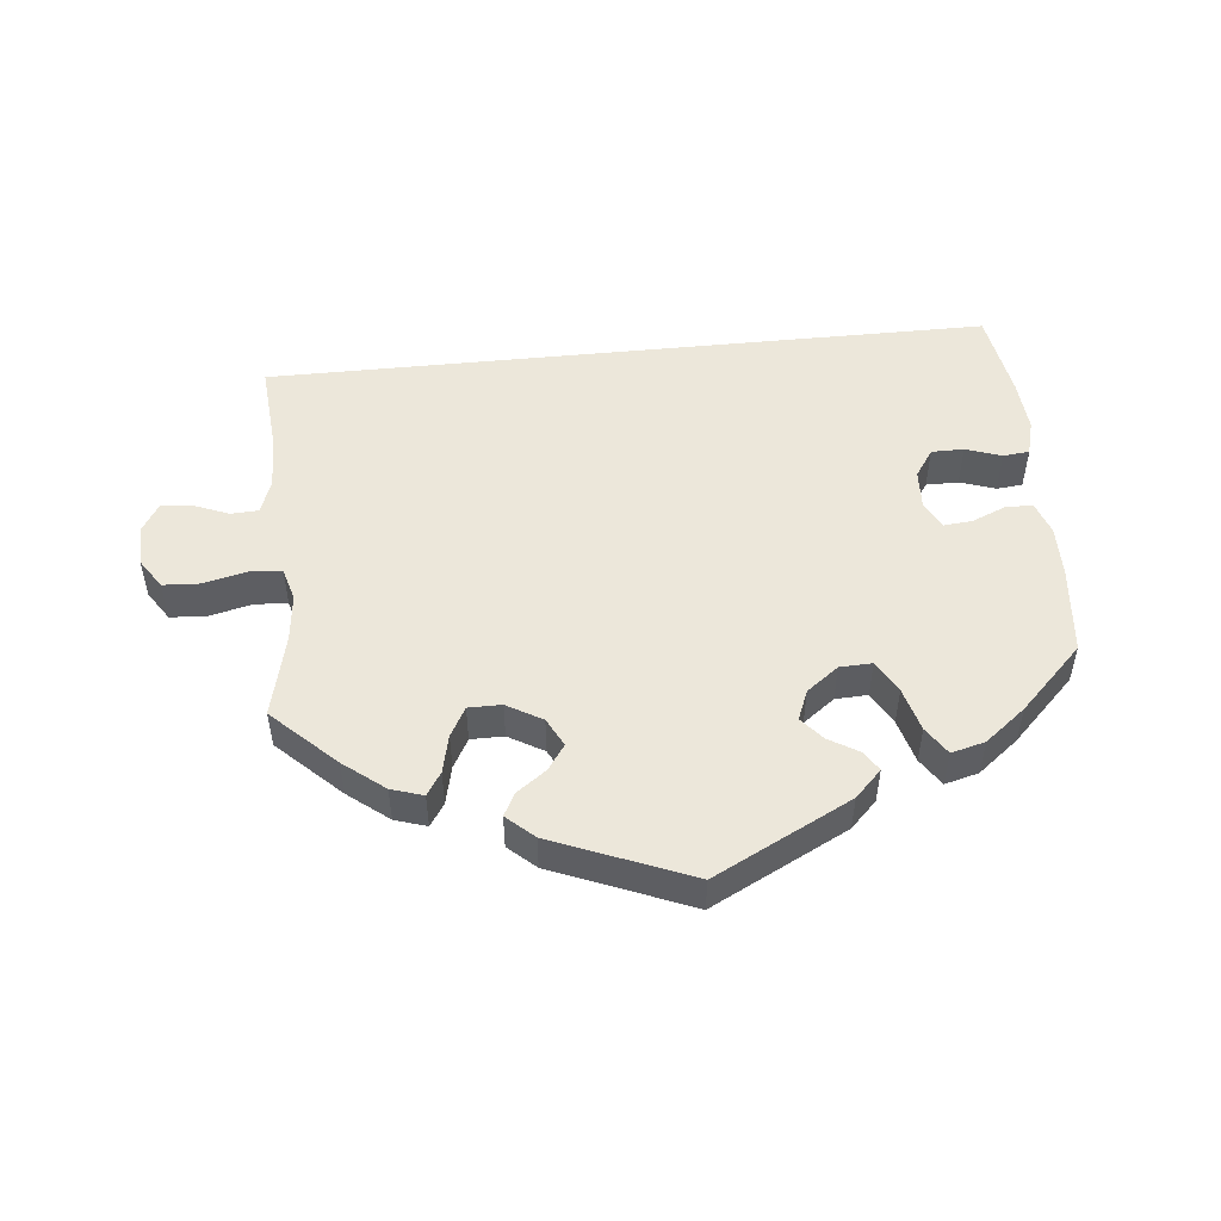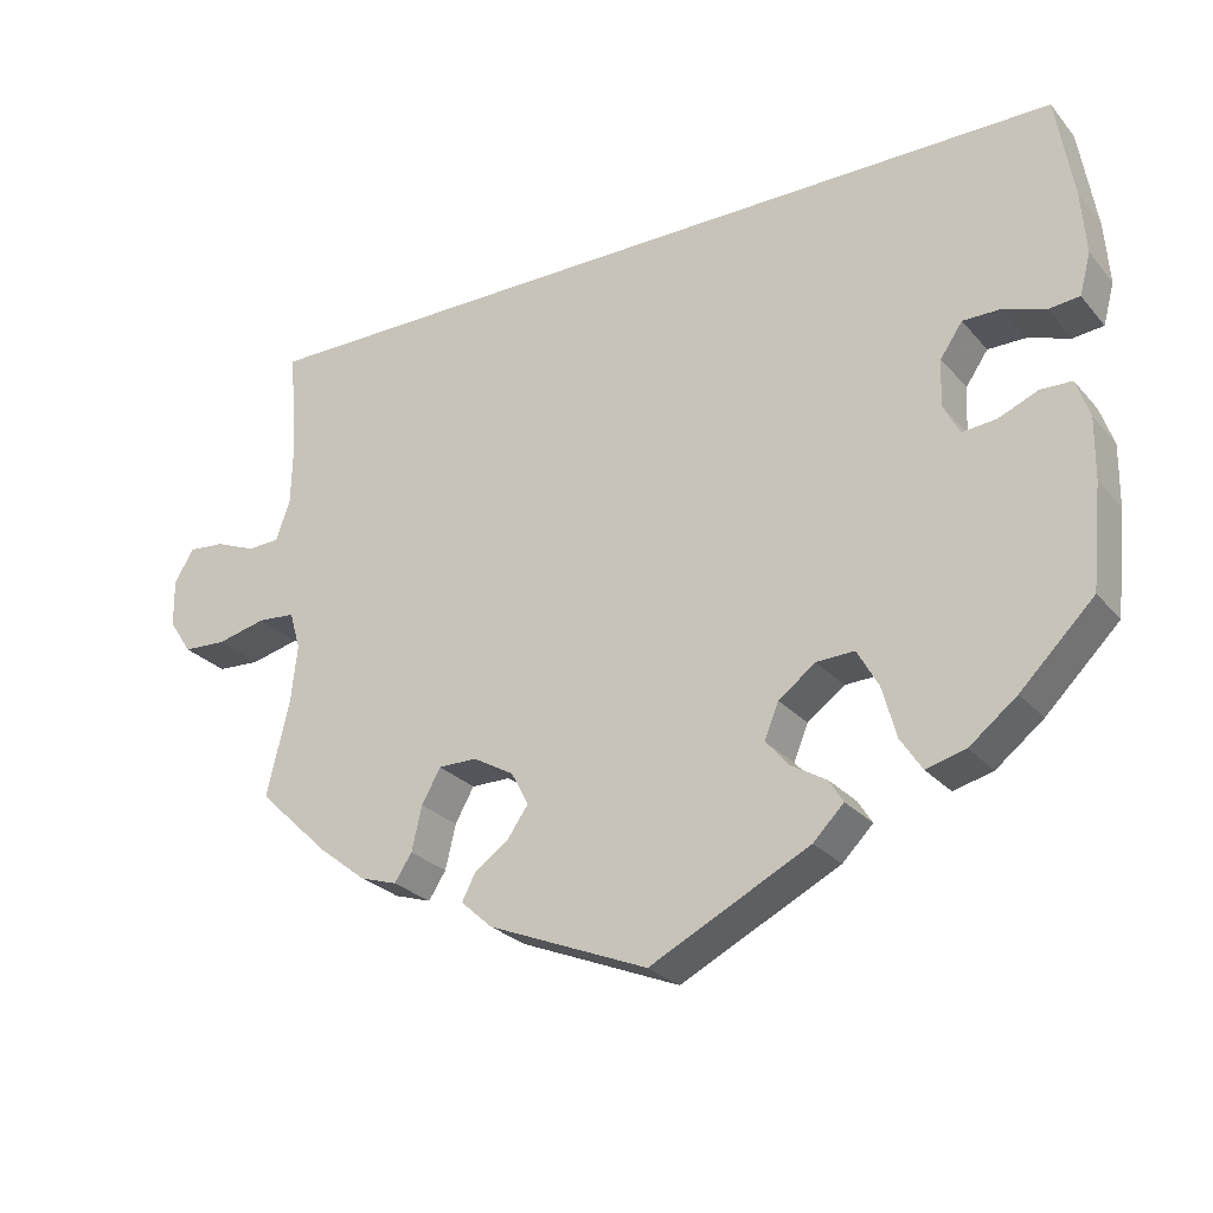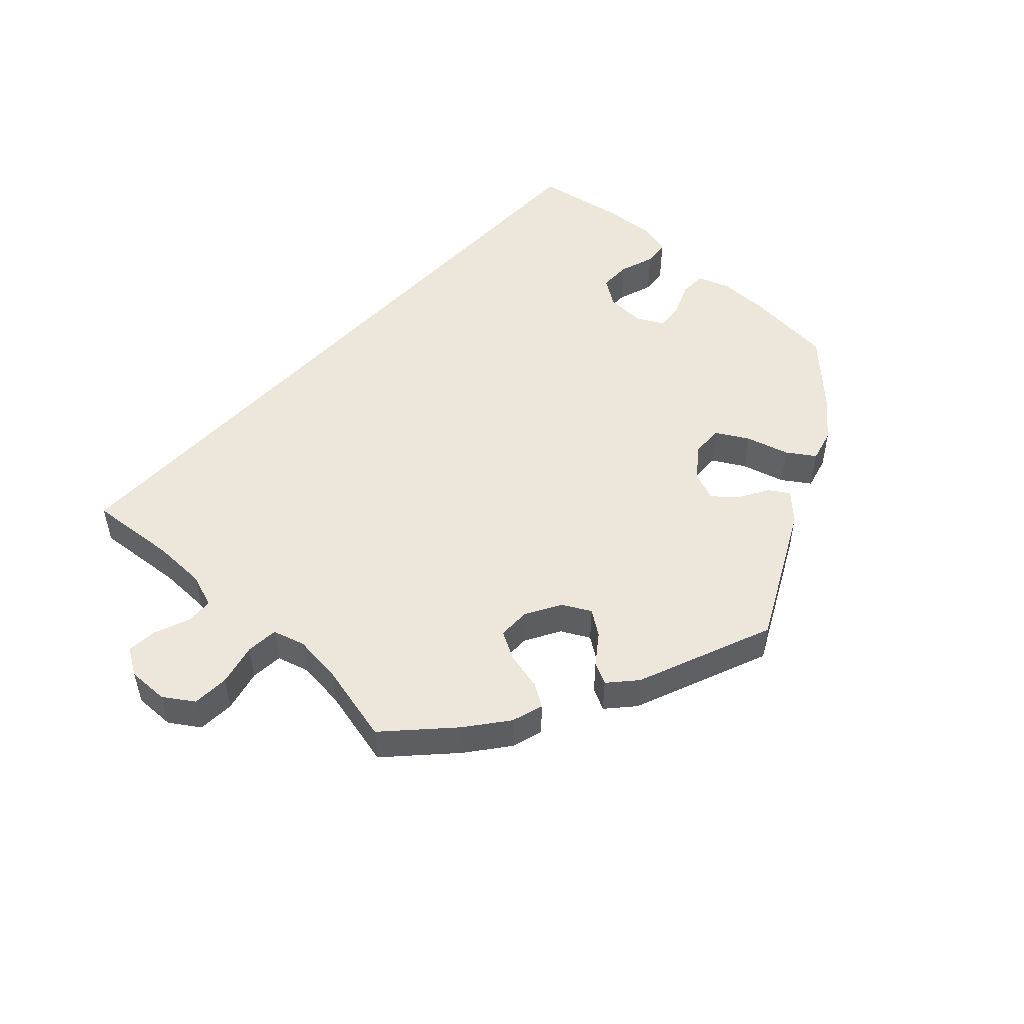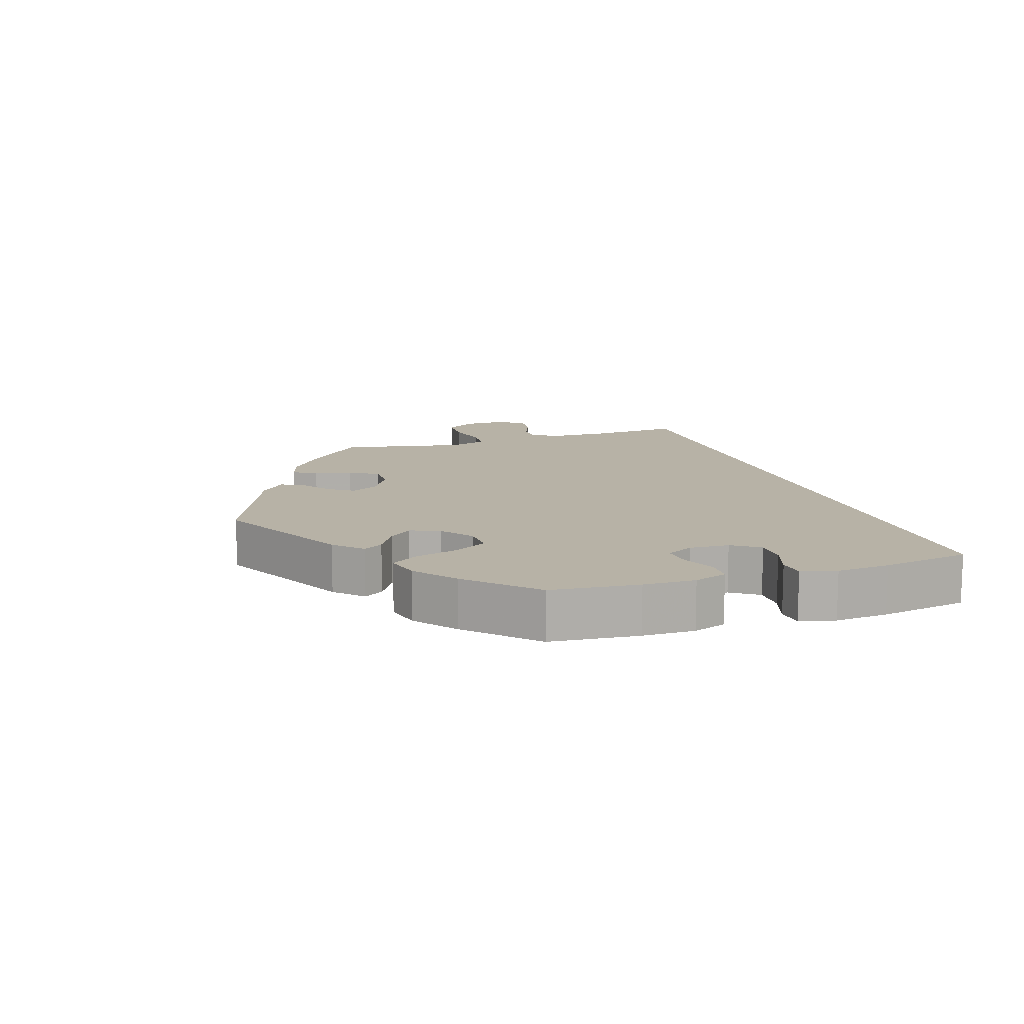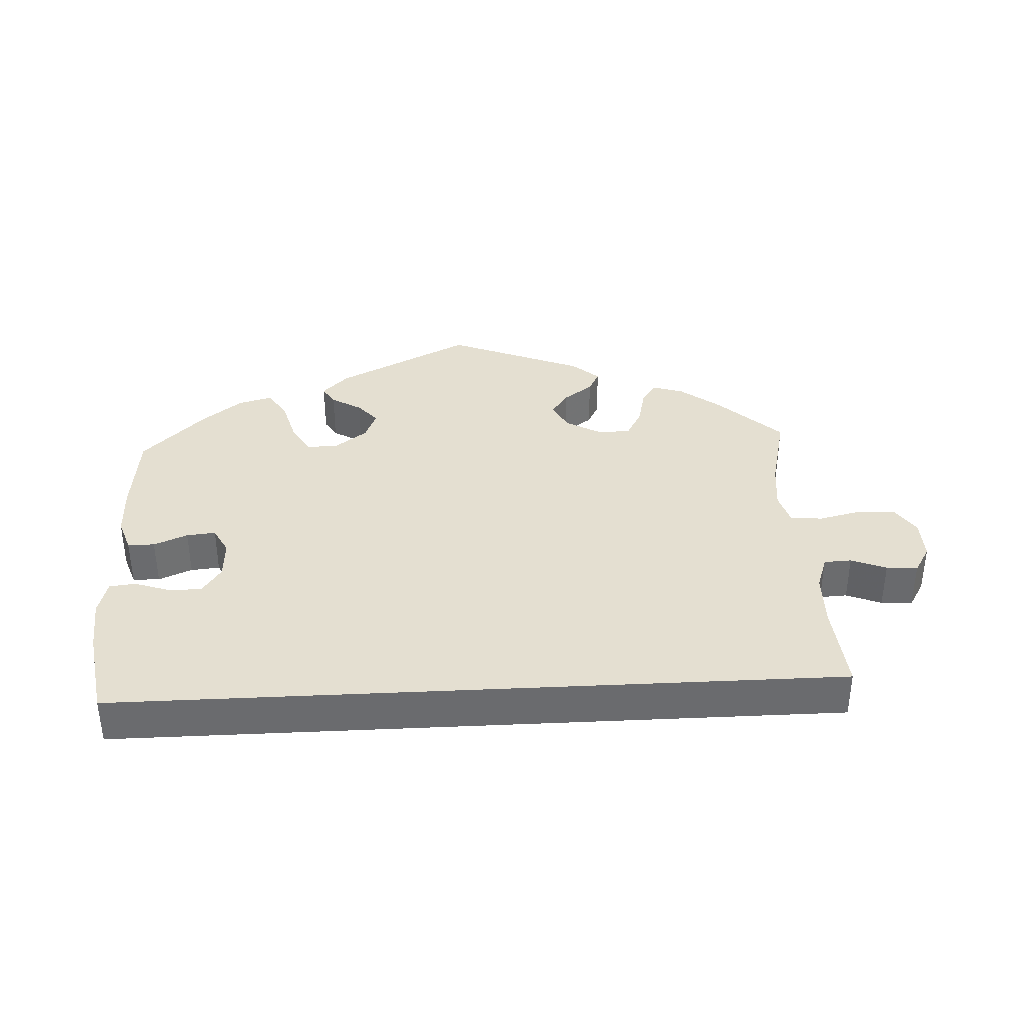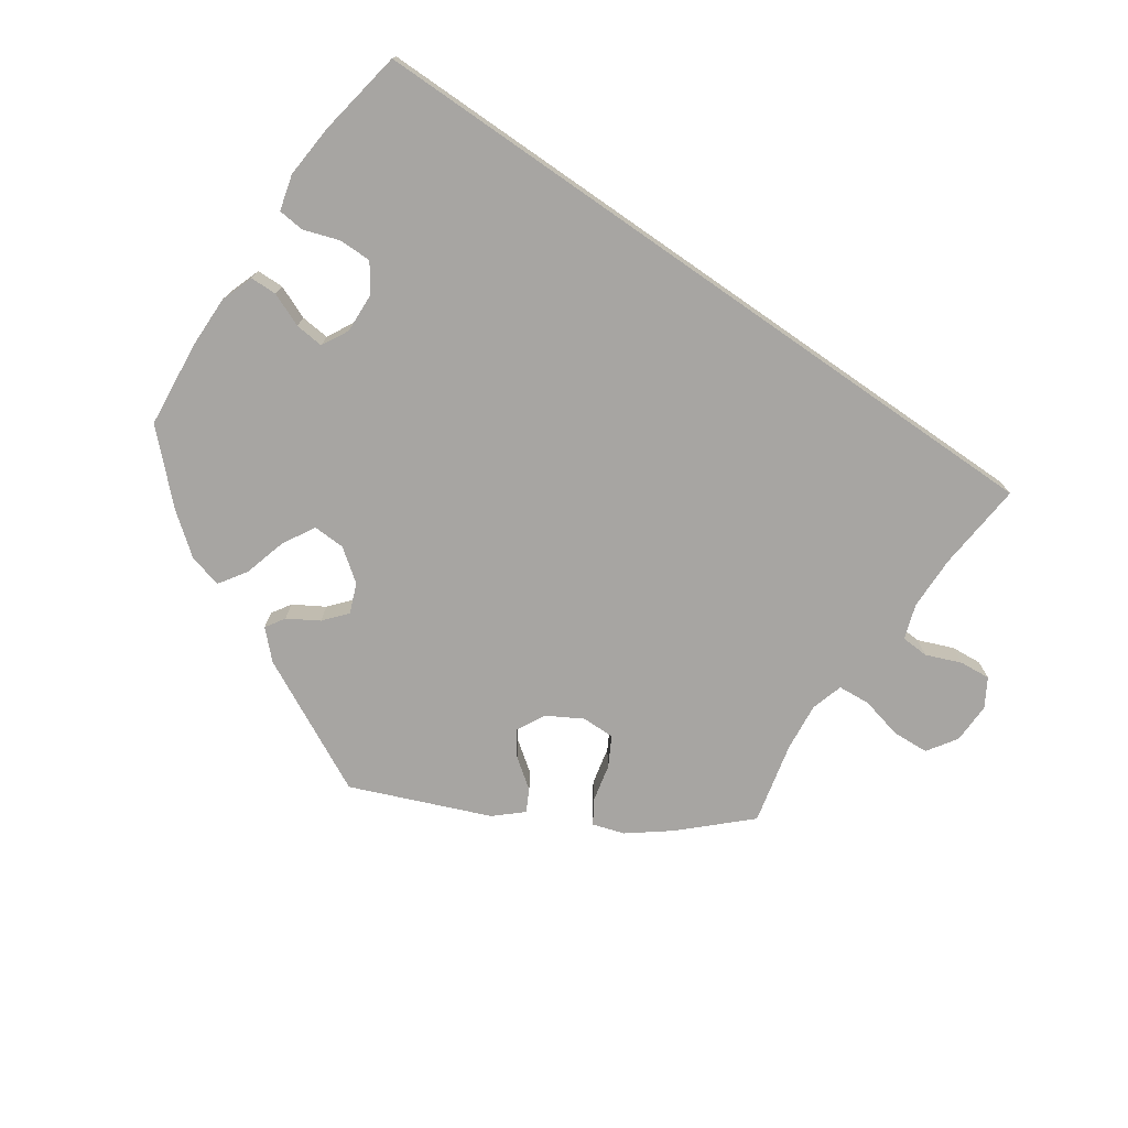
<metadata>
{"format":"obj","ext":"obj","renderer":"f3d","projection":"perspective","resolution":1024,"background":"white","views":[{"elev":50.8,"azim":174.2,"up":"+Y"},{"elev":-26.2,"azim":-148.9,"up":"+Z"},{"elev":50.5,"azim":132.7,"up":"+Y"},{"elev":12.5,"azim":-108.3,"up":"+Y"},{"elev":36.8,"azim":-3.0,"up":"+Y"},{"elev":-73.9,"azim":-34.8,"up":"+Y"}]}
</metadata>
<code>
v -0.167 0.07 -0.345
v -0.444 0.07 -0.074
v 0.316 0.07 -0.426
v 0.178 0.07 -0.357
v 0.203 0.07 -0.537
v -0.307 0.07 -0.421
v 0.537 0.07 -0.31
v 0.279 0.07 -0.327
v -0.55 0.07 -0.18
v -0.565 0.07 0.1
v 0.385 0.07 -0.445
v -0.551 0.07 -0.103
v 0.537 0.07 0.31
v -0.262 0.07 -0.308
v 0.587 0.07 0.044
v -0.38 0.07 -0.038
v 0.182 0.07 -0.436
v -0.401 0.07 -0.078
v 0.685 0.07 0.069
v 0.226 0.07 -0.468
v 0.508 0.07 -0.189
v -0.214 0.07 -0.31
v -0.512 0.07 0.044
v -0.241 0.07 -0.479
v 0.546 0.07 0.046
v 0.514 0.07 -0.069
v 0.625 0.07 -0.08
v 0.338 0.07 -0.46
v -0.289 0.07 -0.356
v -0.494 0.07 -0.053
v -0.534 0.07 -0.054
v 0.445 0.07 -0.398
v -0.223 0.07 -0.45
v -0.551 0.07 0.048
v 0.243 0.07 -0.501
v -0.444 0.07 -0.402
v -0.459 0.07 0.062
v 0.526 0.07 0.177
v -0.384 0.07 -0.449
v -0.202 0.07 -0.518
v -0.149 0.07 -0.389
v 0.303 0.07 -0.37
v 0.639 0.07 0.065
v -0.559 0.07 0.179
v 0.528 0.07 0.097
v -0.383 0.07 0.021
v -0.537 0.07 -0.31
v -0.537 0.07 0.31
v 0.5 0.07 -0.117
v 0 0.07 -0.62
v 0.709 0.07 -0.033
v 0.156 0.07 -0.399
v 0.68 0.07 -0.077
v 0.23 0.07 -0.327
v -0.334 0.07 -0.462
v -0.178 0.07 -0.423
v 0.562 0.07 -0.065
v 0.71 0.07 0.028
v -0.411 0.07 0.062
v -0.167 -0 -0.345
v -0.444 -0 -0.074
v 0.316 -0 -0.426
v 0.178 -0 -0.357
v 0.203 -0 -0.537
v -0.307 -0 -0.421
v 0.537 -0 -0.31
v 0.279 -0 -0.327
v -0.55 -0 -0.18
v -0.565 -0 0.1
v 0.385 -0 -0.445
v -0.551 -0 -0.103
v 0.537 -0 0.31
v -0.262 -0 -0.308
v 0.587 -0 0.044
v -0.38 -0 -0.038
v 0.182 -0 -0.436
v -0.401 -0 -0.078
v 0.685 -0 0.069
v 0.226 -0 -0.468
v 0.508 -0 -0.189
v -0.214 -0 -0.31
v -0.512 -0 0.044
v -0.241 -0 -0.479
v 0.546 -0 0.046
v 0.514 -0 -0.069
v 0.625 -0 -0.08
v 0.338 -0 -0.46
v -0.289 -0 -0.356
v -0.494 -0 -0.053
v -0.534 -0 -0.054
v 0.445 -0 -0.398
v -0.223 -0 -0.45
v -0.551 -0 0.048
v 0.243 -0 -0.501
v -0.444 -0 -0.402
v -0.459 -0 0.062
v 0.526 -0 0.177
v -0.384 -0 -0.449
v -0.202 -0 -0.518
v -0.149 -0 -0.389
v 0.303 -0 -0.37
v 0.639 -0 0.065
v -0.559 -0 0.179
v 0.528 -0 0.097
v -0.383 -0 0.021
v -0.537 -0 -0.31
v -0.537 -0 0.31
v 0.5 -0 -0.117
v 0 -0 -0.62
v 0.709 -0 -0.033
v 0.156 -0 -0.399
v 0.68 -0 -0.077
v 0.23 -0 -0.327
v -0.334 -0 -0.462
v -0.178 -0 -0.423
v 0.562 -0 -0.065
v 0.71 -0 0.028
v -0.411 -0 0.062
f 21 7 32 11
f 49 21 11 28
f 26 49 28 3
f 51 53 27 57
f 51 57 26
f 58 51 26
f 15 43 19 58
f 25 15 58 26
f 45 25 26 3
f 44 48 13 38
f 37 23 34 10
f 59 37 10 44
f 12 31 30 2
f 12 2 18
f 9 12 18
f 47 9 18
f 36 47 18
f 39 36 18 16
f 29 6 55 39
f 14 29 39 16
f 40 24 33 56
f 40 56 41
f 50 40 41
f 5 50 41 1
f 17 20 35 5
f 52 17 5 1
f 38 45 3 42
f 59 44 38
f 46 59 38
f 22 14 16 46
f 4 52 1 22
f 54 4 22 46
f 8 54 46 38
f 42 8 38
f 70 91 66 80
f 87 70 80 108
f 62 87 108 85
f 116 86 112 110
f 85 116 110
f 85 110 117
f 117 78 102 74
f 85 117 74 84
f 62 85 84 104
f 97 72 107 103
f 69 93 82 96
f 103 69 96 118
f 61 89 90 71
f 77 61 71
f 77 71 68
f 77 68 106
f 77 106 95
f 75 77 95 98
f 98 114 65 88
f 75 98 88 73
f 115 92 83 99
f 100 115 99
f 100 99 109
f 60 100 109 64
f 64 94 79 76
f 60 64 76 111
f 101 62 104 97
f 97 103 118
f 97 118 105
f 105 75 73 81
f 81 60 111 63
f 105 81 63 113
f 97 105 113 67
f 97 67 101
f 32 91 70 11
f 11 70 87 28
f 28 87 62 3
f 3 62 101 42
f 42 101 67 8
f 8 67 113 54
f 54 113 63 4
f 4 63 111 52
f 52 111 76 17
f 17 76 79 20
f 20 79 94 35
f 35 94 64 5
f 5 64 109 50
f 50 109 99 40
f 40 99 83 24
f 24 83 92 33
f 33 92 115 56
f 56 115 100 41
f 41 100 60 1
f 1 60 81 22
f 22 81 73 14
f 14 73 88 29
f 29 88 65 6
f 6 65 114 55
f 55 114 98 39
f 39 98 95 36
f 36 95 106 47
f 47 106 68 9
f 9 68 71 12
f 12 71 90 31
f 31 90 89 30
f 30 89 61 2
f 2 61 77 18
f 18 77 75 16
f 16 75 105 46
f 46 105 118 59
f 59 118 96 37
f 37 96 82 23
f 23 82 93 34
f 34 93 69 10
f 10 69 103 44
f 44 103 107 48
f 48 107 72 13
f 13 72 97 38
f 38 97 104 45
f 45 104 84 25
f 25 84 74 15
f 15 74 102 43
f 43 102 78 19
f 19 78 117 58
f 58 117 110 51
f 51 110 112 53
f 53 112 86 27
f 27 86 116 57
f 57 116 85 26
f 26 85 108 49
f 49 108 80 21
f 21 80 66 7
f 7 66 91 32

</code>
